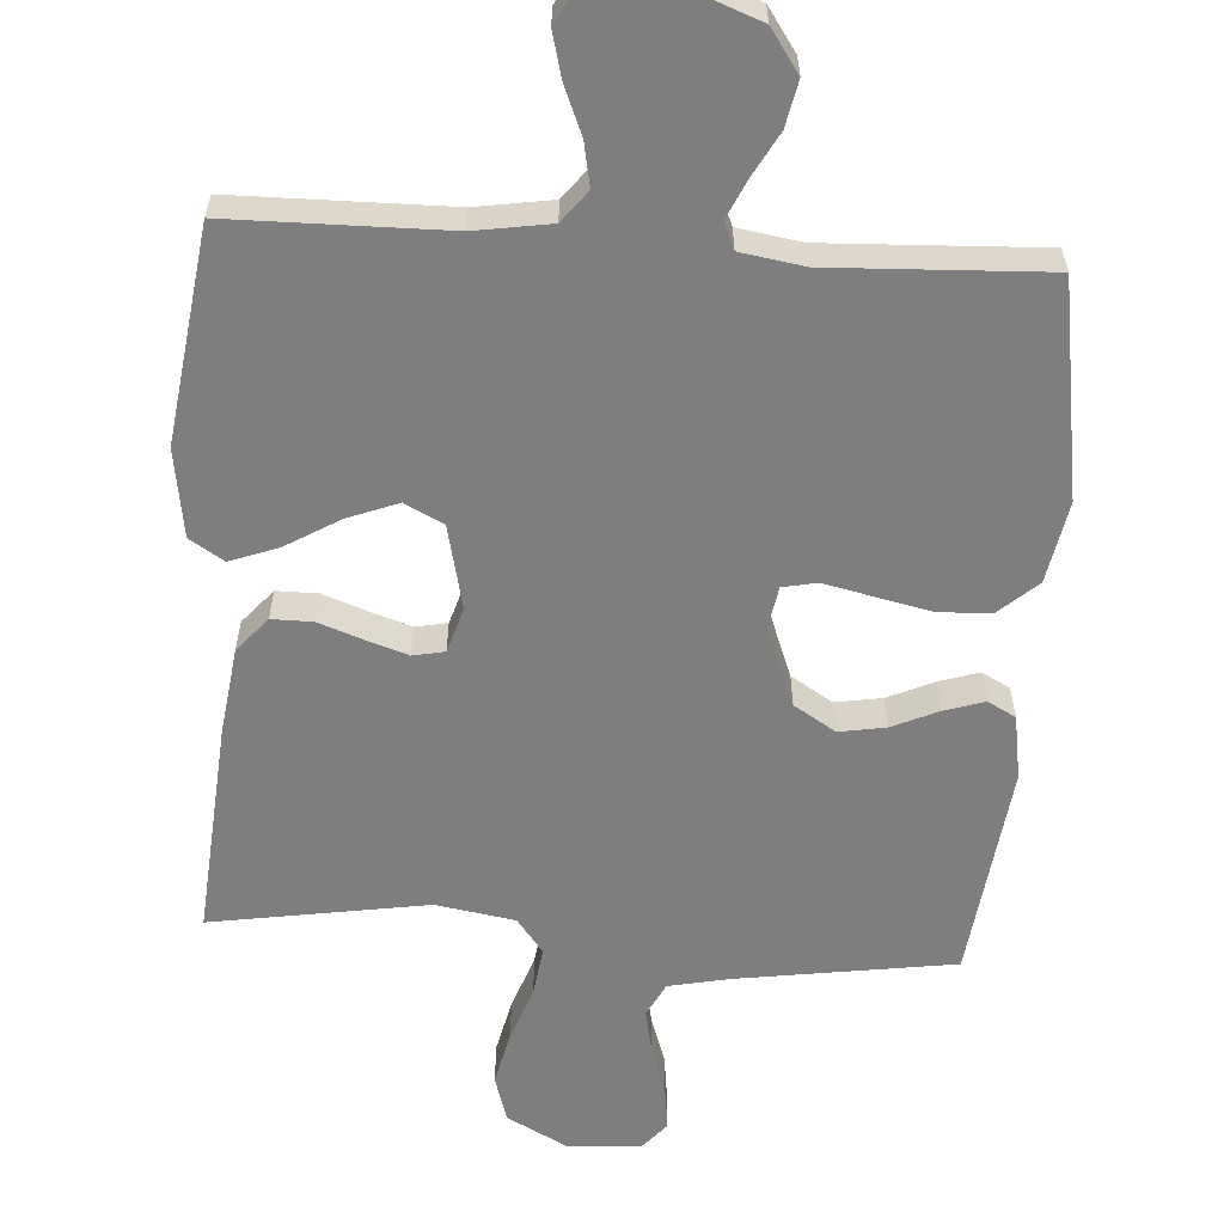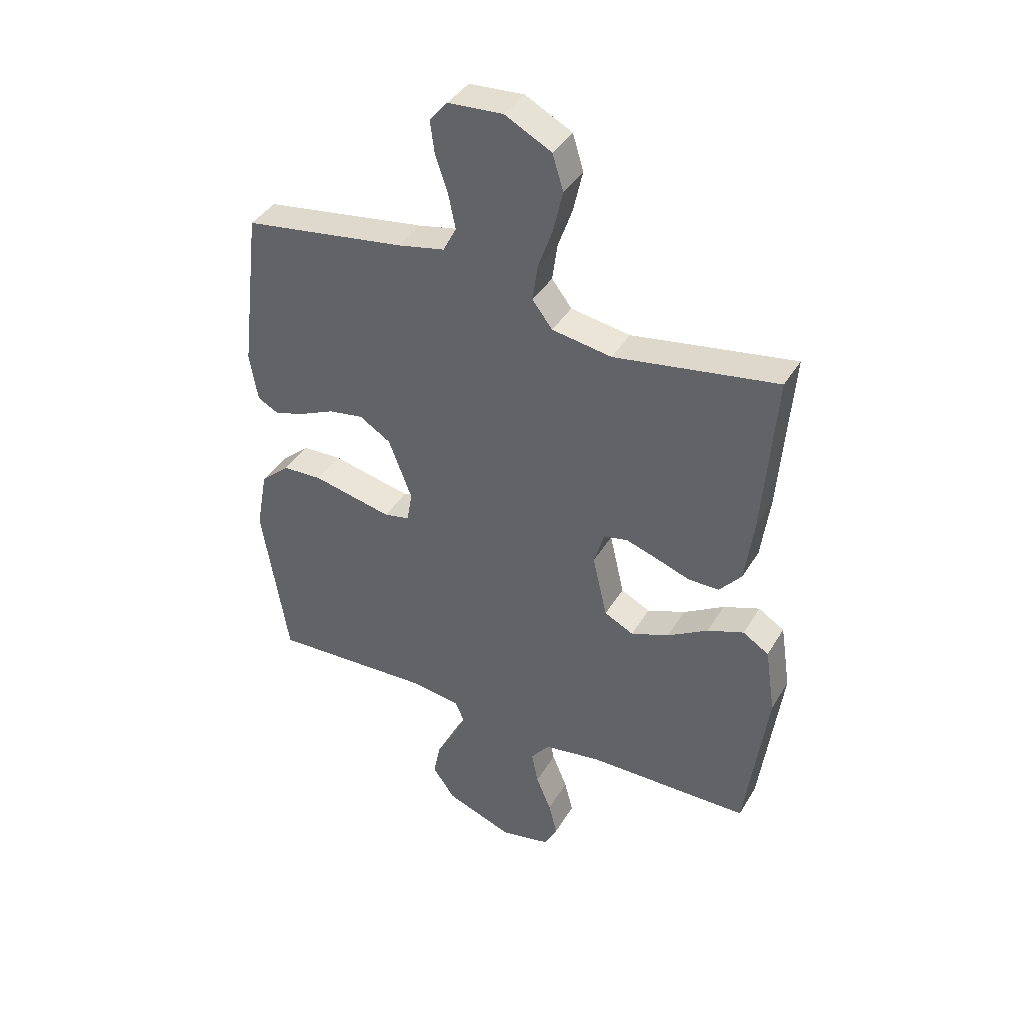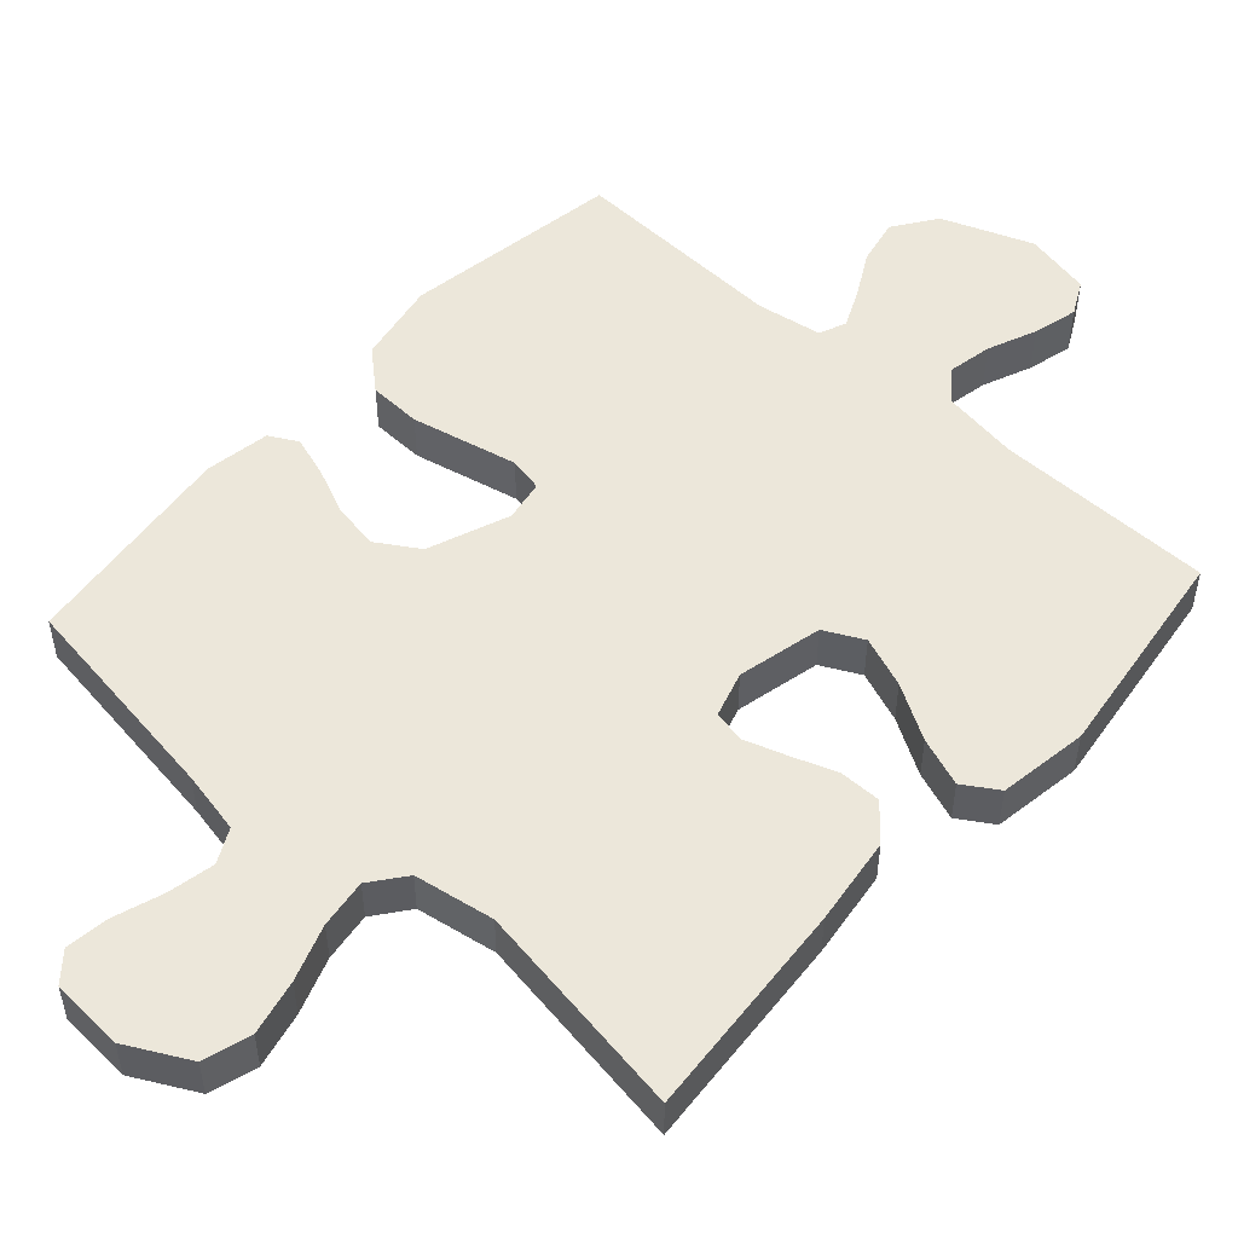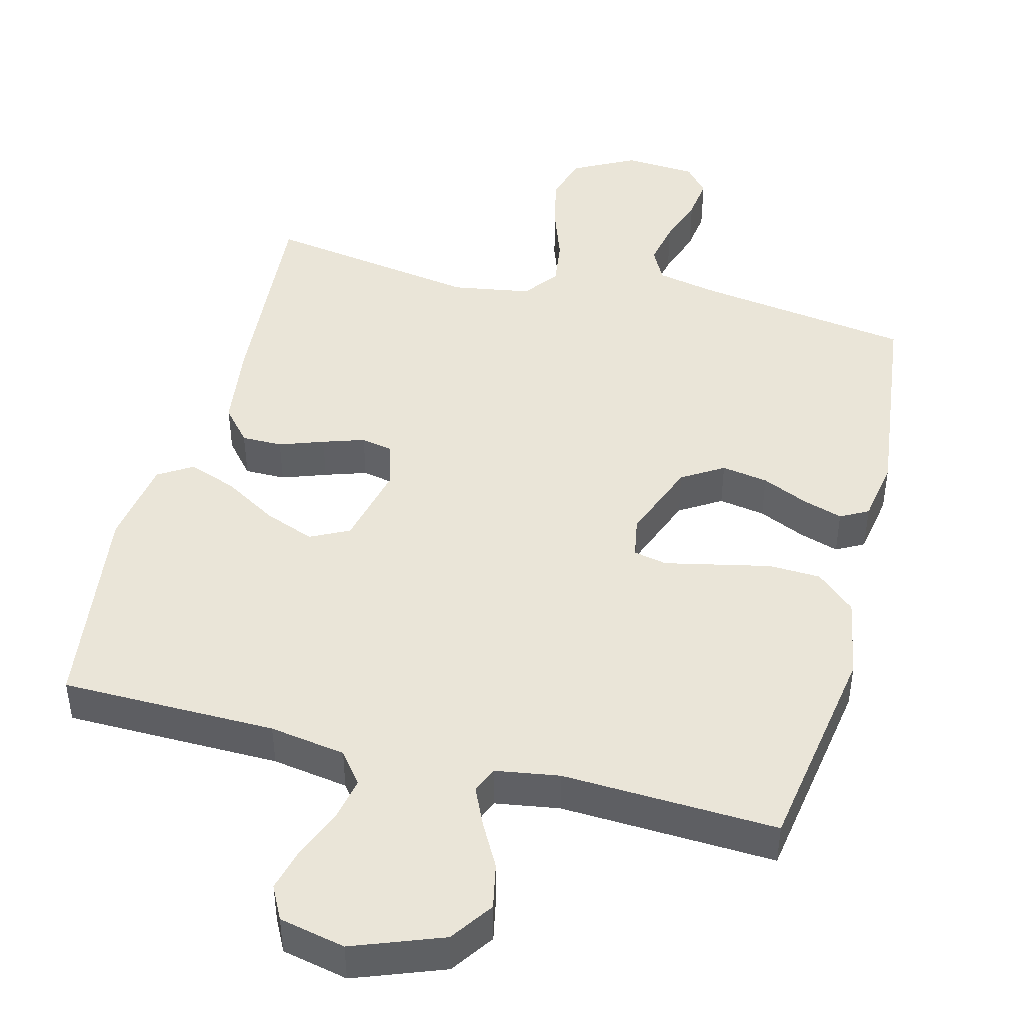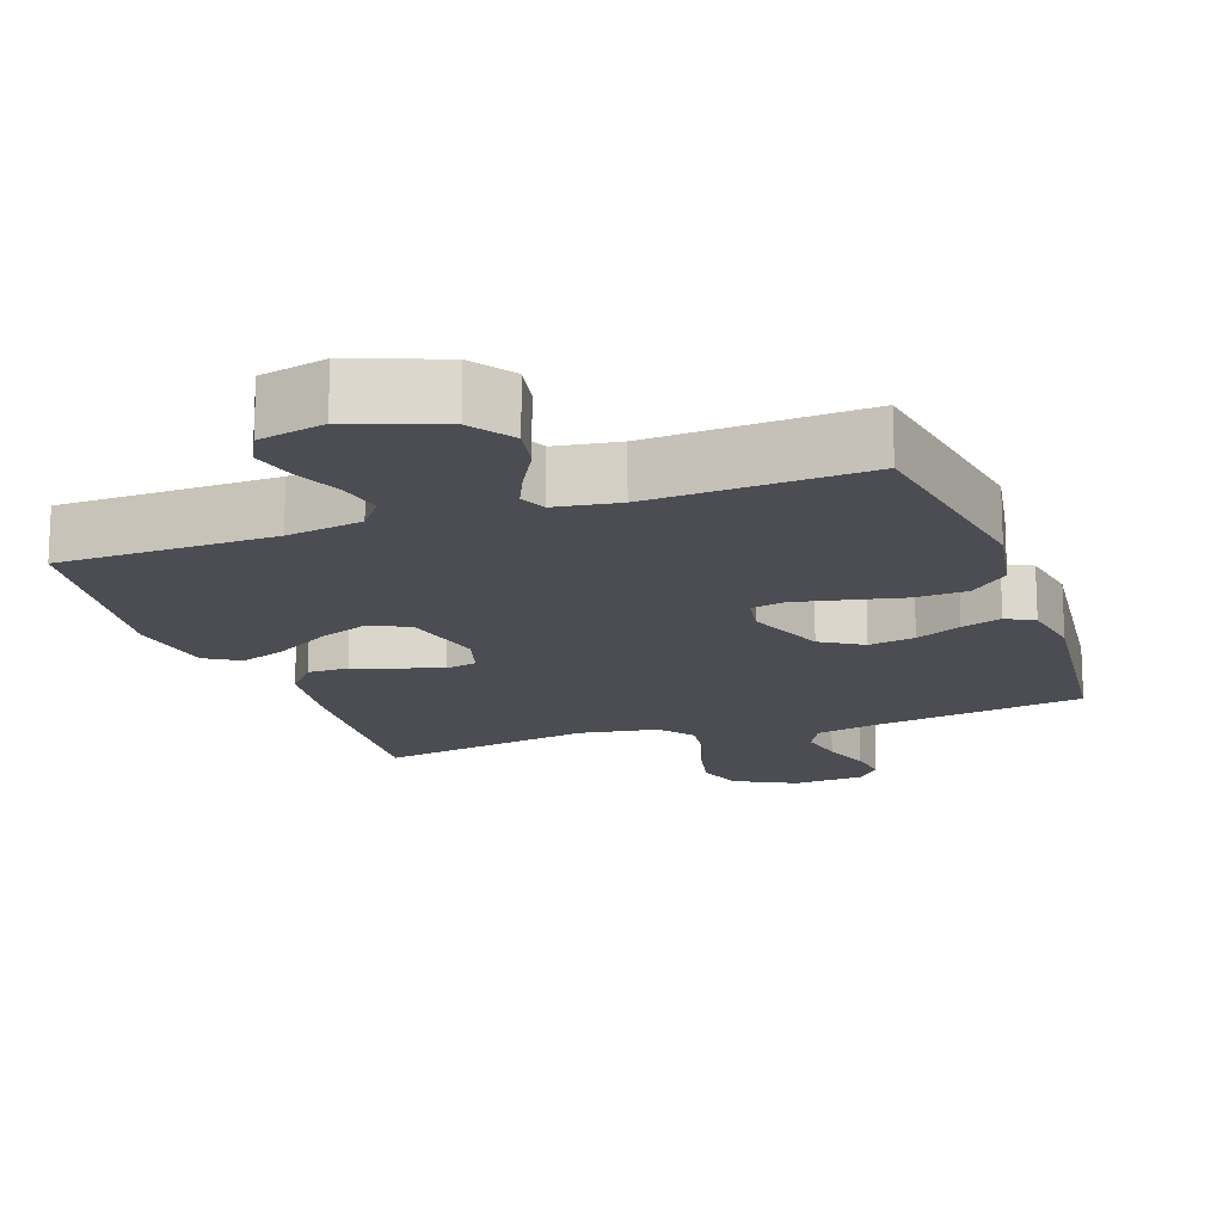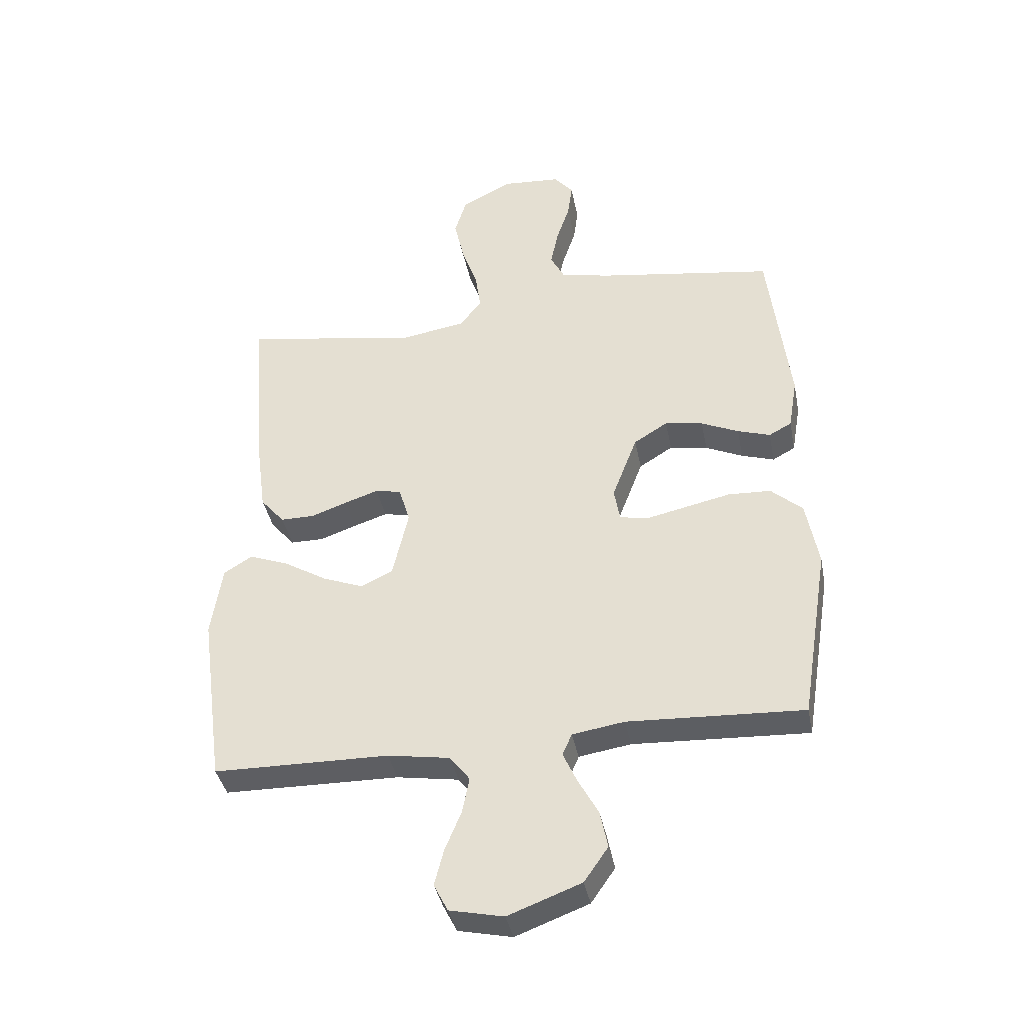
<metadata>
{"format":"obj","ext":"obj","renderer":"f3d","projection":"perspective","resolution":1024,"background":"white","views":[{"elev":-59.5,"azim":176.1,"up":"+Y"},{"elev":40.0,"azim":28.2,"up":"+Z"},{"elev":51.5,"azim":41.9,"up":"+Y"},{"elev":45.2,"azim":-165.6,"up":"+Y"},{"elev":-16.4,"azim":-160.4,"up":"+Y"},{"elev":-38.6,"azim":-169.1,"up":"+Z"}]}
</metadata>
<code>
v -0.5 0.07 0.5
v -0.2 0.07 0.545
v -0.114 0.07 0.563
v -0.09 0.07 0.61
v -0.103 0.07 0.674
v -0.126 0.07 0.742
v -0.134 0.07 0.801
v -0.101 0.07 0.84
v 0 0.07 0.847
v 0.086 0.07 0.802
v 0.106 0.07 0.737
v 0.089 0.07 0.661
v 0.062 0.07 0.584
v 0.053 0.07 0.517
v 0.09 0.07 0.469
v 0.2 0.07 0.451
v 0.5 0.07 0.5
v 0.477 0.07 0.2
v 0.461 0.07 0.079
v 0.42 0.07 0.031
v 0.363 0.07 0.031
v 0.301 0.07 0.053
v 0.243 0.07 0.072
v 0.199 0.07 0.063
v 0.18 0.07 0
v 0.207 0.07 -0.117
v 0.261 0.07 -0.144
v 0.331 0.07 -0.117
v 0.406 0.07 -0.072
v 0.473 0.07 -0.047
v 0.521 0.07 -0.077
v 0.54 0.07 -0.2
v 0.5 0.07 -0.5
v 0.2 0.07 -0.504
v 0.094 0.07 -0.521
v 0.06 0.07 -0.565
v 0.072 0.07 -0.626
v 0.1 0.07 -0.693
v 0.116 0.07 -0.755
v 0.092 0.07 -0.802
v 0 0.07 -0.822
v -0.125 0.07 -0.775
v -0.166 0.07 -0.716
v -0.153 0.07 -0.652
v -0.119 0.07 -0.59
v -0.095 0.07 -0.537
v -0.111 0.07 -0.5
v -0.2 0.07 -0.486
v -0.5 0.07 -0.5
v -0.548 0.07 -0.2
v -0.527 0.07 -0.086
v -0.473 0.07 -0.038
v -0.4 0.07 -0.035
v -0.322 0.07 -0.052
v -0.253 0.07 -0.067
v -0.206 0.07 -0.057
v -0.196 0.07 0
v -0.239 0.07 0.112
v -0.297 0.07 0.148
v -0.362 0.07 0.137
v -0.426 0.07 0.108
v -0.482 0.07 0.09
v -0.521 0.07 0.111
v -0.536 0.07 0.2
v -0.5 0 0.5
v -0.2 0 0.545
v -0.114 0 0.563
v -0.09 0 0.61
v -0.103 0 0.674
v -0.126 0 0.742
v -0.134 0 0.801
v -0.101 0 0.84
v 0 0 0.847
v 0.086 0 0.802
v 0.106 0 0.737
v 0.089 0 0.661
v 0.062 0 0.584
v 0.053 0 0.517
v 0.09 0 0.469
v 0.2 0 0.451
v 0.5 0 0.5
v 0.477 0 0.2
v 0.461 0 0.079
v 0.42 0 0.031
v 0.363 0 0.031
v 0.301 0 0.053
v 0.243 0 0.072
v 0.199 0 0.063
v 0.18 0 0
v 0.207 0 -0.117
v 0.261 0 -0.144
v 0.331 0 -0.117
v 0.406 0 -0.072
v 0.473 0 -0.047
v 0.521 0 -0.077
v 0.54 0 -0.2
v 0.5 0 -0.5
v 0.2 0 -0.504
v 0.094 0 -0.521
v 0.06 0 -0.565
v 0.072 0 -0.626
v 0.1 0 -0.693
v 0.116 0 -0.755
v 0.092 0 -0.802
v 0 0 -0.822
v -0.125 0 -0.775
v -0.166 0 -0.716
v -0.153 0 -0.652
v -0.119 0 -0.59
v -0.095 0 -0.537
v -0.111 0 -0.5
v -0.2 0 -0.486
v -0.5 0 -0.5
v -0.548 0 -0.2
v -0.527 0 -0.086
v -0.473 0 -0.038
v -0.4 0 -0.035
v -0.322 0 -0.052
v -0.253 0 -0.067
v -0.206 0 -0.057
v -0.196 0 0
v -0.239 0 0.112
v -0.297 0 0.148
v -0.362 0 0.137
v -0.426 0 0.108
v -0.482 0 0.09
v -0.521 0 0.111
v -0.536 0 0.2
f 63 64 1 2
f 60 61 62 63
f 59 60 63 2
f 58 59 2 3
f 57 58 3 4
f 51 52 53 54
f 51 54 55
f 48 49 50 51
f 47 48 51 55
f 46 47 55 56
f 42 43 44 45
f 42 45 46
f 41 42 46
f 37 38 39 40
f 36 37 40 41
f 31 32 33 34
f 31 34 35
f 28 29 30 31
f 27 28 31 35
f 26 27 35 36
f 19 20 21 22
f 19 22 23
f 16 17 18 19
f 15 16 19 23
f 14 15 23 24
f 10 11 12 13
f 10 13 14
f 9 10 14
f 8 9 14
f 5 6 7 8
f 4 5 8 14
f 57 4 14 24
f 36 41 46 56
f 25 26 36 56
f 24 25 56 57
f 66 65 128 127
f 127 126 125 124
f 66 127 124 123
f 67 66 123 122
f 68 67 122 121
f 118 117 116 115
f 119 118 115
f 115 114 113 112
f 119 115 112 111
f 120 119 111 110
f 109 108 107 106
f 110 109 106
f 110 106 105
f 104 103 102 101
f 105 104 101 100
f 98 97 96 95
f 99 98 95
f 95 94 93 92
f 99 95 92 91
f 100 99 91 90
f 86 85 84 83
f 87 86 83
f 83 82 81 80
f 87 83 80 79
f 88 87 79 78
f 77 76 75 74
f 78 77 74
f 78 74 73
f 78 73 72
f 72 71 70 69
f 78 72 69 68
f 88 78 68 121
f 120 110 105 100
f 120 100 90 89
f 121 120 89 88
f 1 65 66 2
f 2 66 67 3
f 3 67 68 4
f 4 68 69 5
f 5 69 70 6
f 6 70 71 7
f 7 71 72 8
f 8 72 73 9
f 9 73 74 10
f 10 74 75 11
f 11 75 76 12
f 12 76 77 13
f 13 77 78 14
f 14 78 79 15
f 15 79 80 16
f 16 80 81 17
f 17 81 82 18
f 18 82 83 19
f 19 83 84 20
f 20 84 85 21
f 21 85 86 22
f 22 86 87 23
f 23 87 88 24
f 24 88 89 25
f 25 89 90 26
f 26 90 91 27
f 27 91 92 28
f 28 92 93 29
f 29 93 94 30
f 30 94 95 31
f 31 95 96 32
f 32 96 97 33
f 33 97 98 34
f 34 98 99 35
f 35 99 100 36
f 36 100 101 37
f 37 101 102 38
f 38 102 103 39
f 39 103 104 40
f 40 104 105 41
f 41 105 106 42
f 42 106 107 43
f 43 107 108 44
f 44 108 109 45
f 45 109 110 46
f 46 110 111 47
f 47 111 112 48
f 48 112 113 49
f 49 113 114 50
f 50 114 115 51
f 51 115 116 52
f 52 116 117 53
f 53 117 118 54
f 54 118 119 55
f 55 119 120 56
f 56 120 121 57
f 57 121 122 58
f 58 122 123 59
f 59 123 124 60
f 60 124 125 61
f 61 125 126 62
f 62 126 127 63
f 63 127 128 64
f 64 128 65 1

</code>
